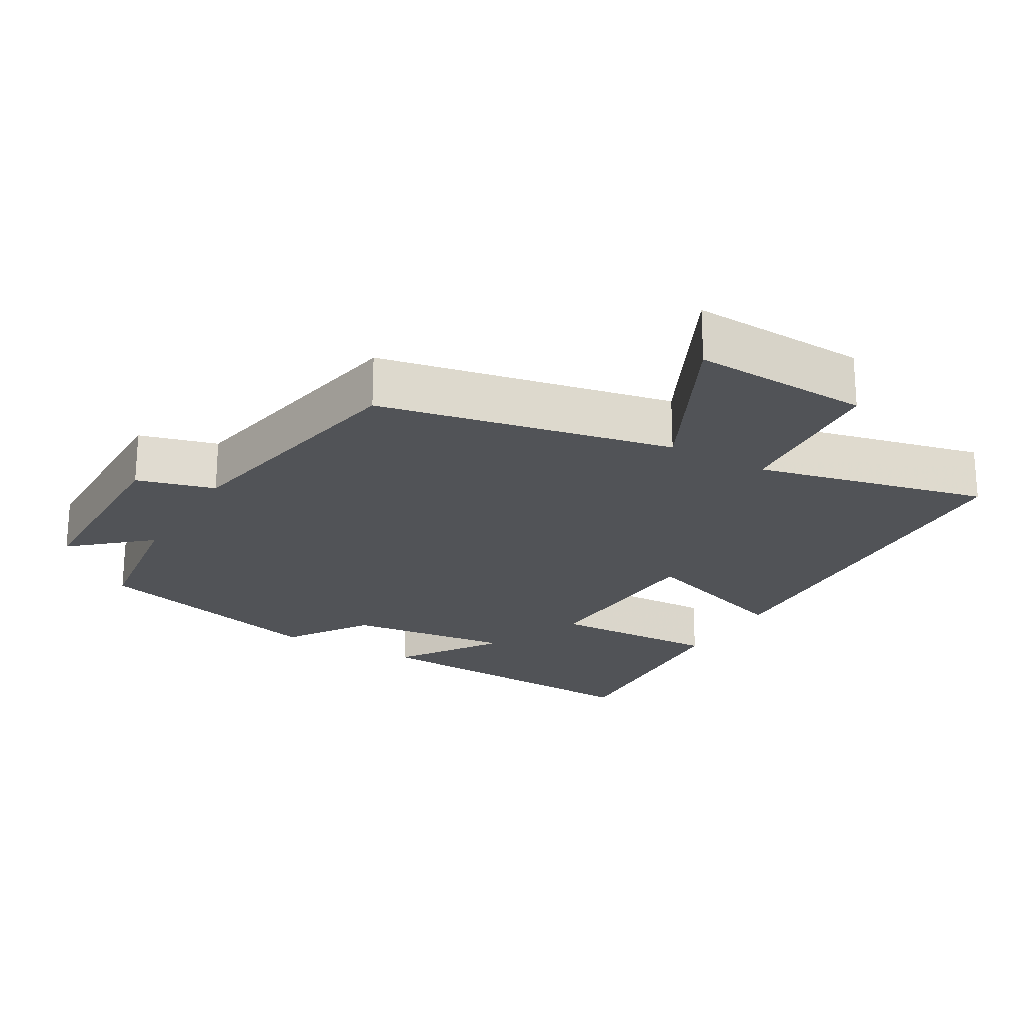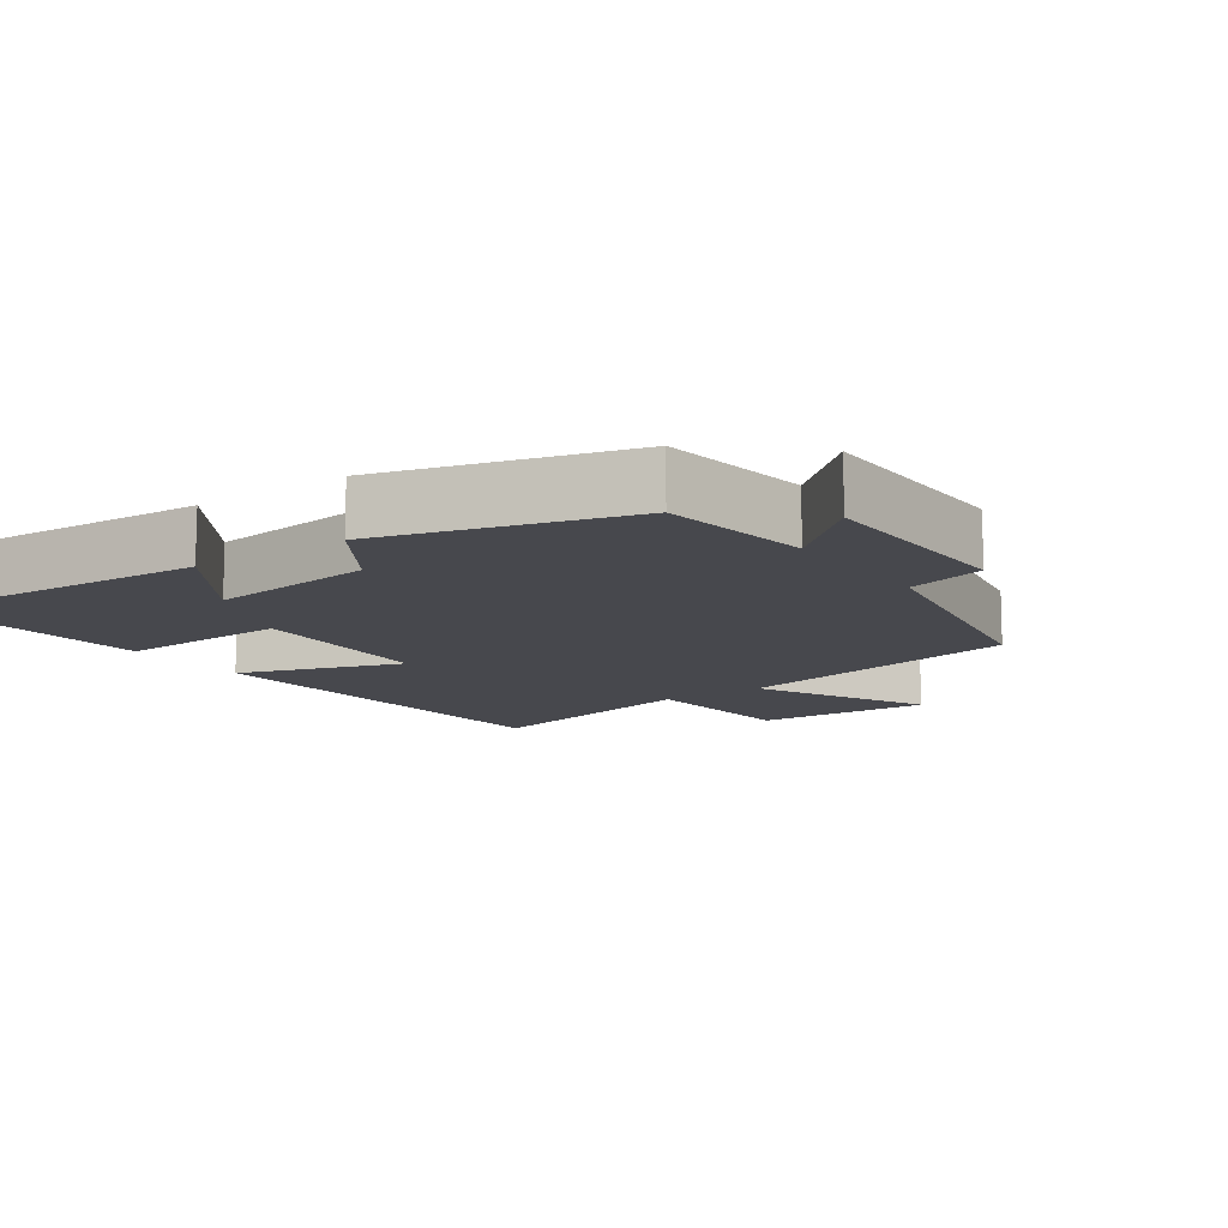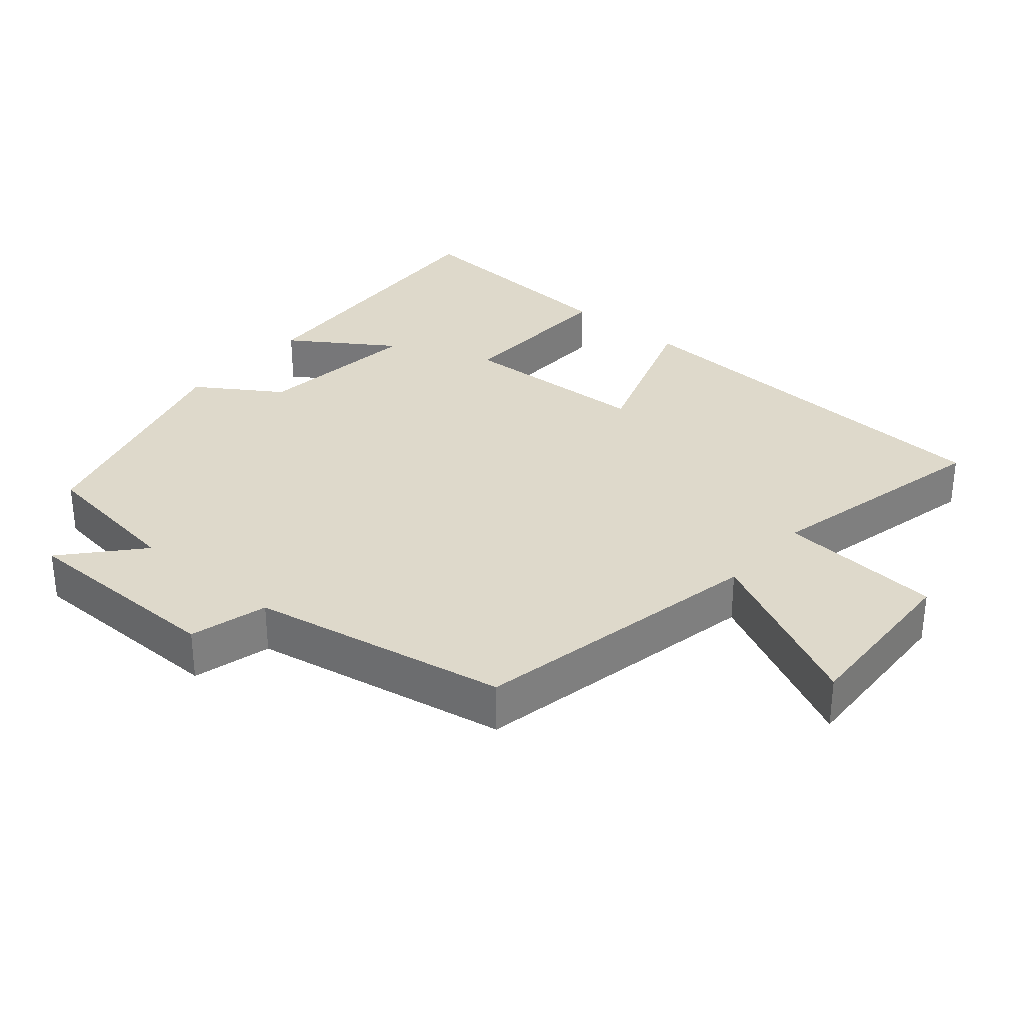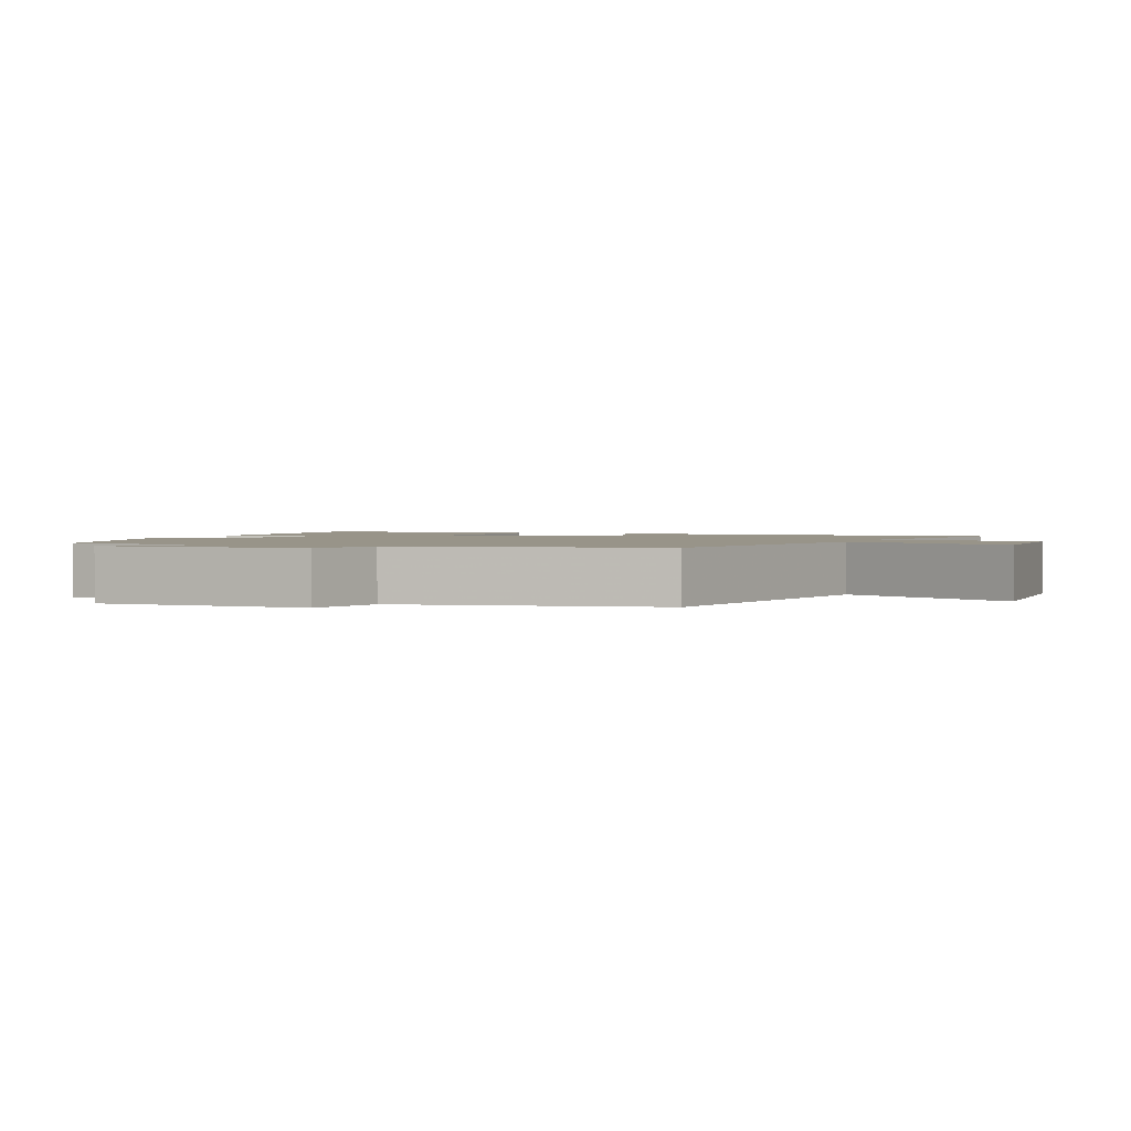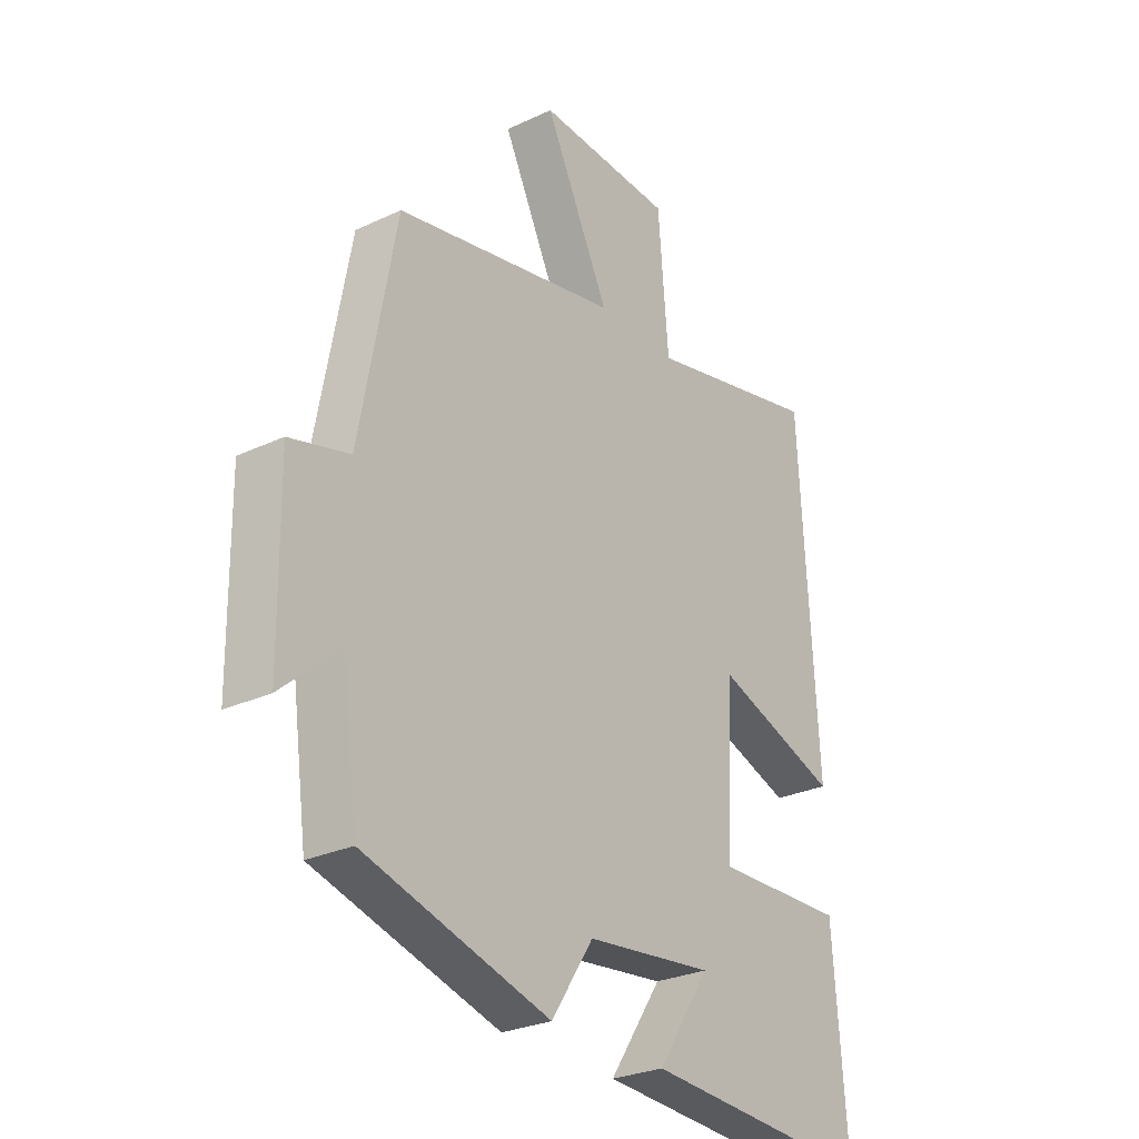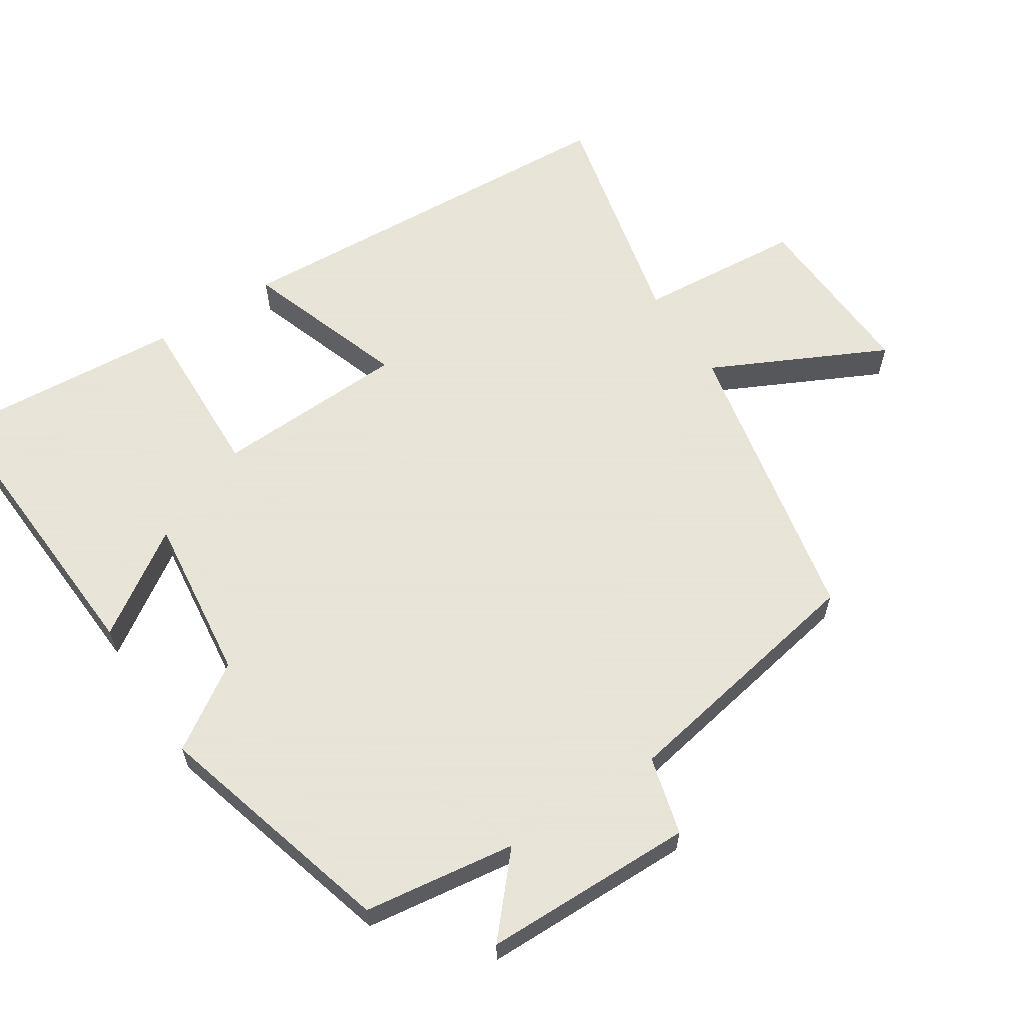
<metadata>
{"format":"obj","ext":"obj","renderer":"f3d","projection":"perspective","resolution":1024,"background":"white","views":[{"elev":-22.1,"azim":-30.2,"up":"+Y"},{"elev":-11.9,"azim":-144.8,"up":"+Y"},{"elev":31.8,"azim":-49.6,"up":"+Y"},{"elev":1.7,"azim":-68.1,"up":"+Y"},{"elev":-27.6,"azim":-54.2,"up":"+Z"},{"elev":61.4,"azim":-123.0,"up":"+Y"}]}
</metadata>
<code>
v -0.433 0.07 0.415
v -0.014 0.07 0.5
v -0.135 0.07 0.747
v 0.119 0.07 0.735
v 0.138 0.07 0.5
v 0.468 0.07 0.576
v 0.5 0.07 -0.004
v 0.268 0.07 0.076
v 0.256 0.07 -0.198
v 0.5 0.07 -0.19
v 0.525 0.07 -0.526
v 0.093 0.07 -0.5
v 0.191 0.07 -0.353
v -0.047 0.07 -0.381
v -0.125 0.07 -0.5
v -0.47 0.07 -0.403
v -0.5 0.07 -0.187
v -0.607 0.07 -0.281
v -0.611 0.07 0.019
v -0.5 0.07 0.049
v -0.433 0 0.415
v -0.014 0 0.5
v -0.135 0 0.747
v 0.119 0 0.735
v 0.138 0 0.5
v 0.468 0 0.576
v 0.5 0 -0.004
v 0.268 0 0.076
v 0.256 0 -0.198
v 0.5 0 -0.19
v 0.525 0 -0.526
v 0.093 0 -0.5
v 0.191 0 -0.353
v -0.047 0 -0.381
v -0.125 0 -0.5
v -0.47 0 -0.403
v -0.5 0 -0.187
v -0.607 0 -0.281
v -0.611 0 0.019
v -0.5 0 0.049
f 17 18 19 20
f 17 20 1 2
f 14 15 16 17
f 13 14 17 2
f 10 11 12 13
f 9 10 13
f 8 9 13 2
f 5 6 7 8
f 5 8 2 3
f 3 4 5
f 40 39 38 37
f 22 21 40 37
f 37 36 35 34
f 22 37 34 33
f 33 32 31 30
f 33 30 29
f 22 33 29 28
f 28 27 26 25
f 23 22 28 25
f 25 24 23
f 1 21 22 2
f 2 22 23 3
f 3 23 24 4
f 4 24 25 5
f 5 25 26 6
f 6 26 27 7
f 7 27 28 8
f 8 28 29 9
f 9 29 30 10
f 10 30 31 11
f 11 31 32 12
f 12 32 33 13
f 13 33 34 14
f 14 34 35 15
f 15 35 36 16
f 16 36 37 17
f 17 37 38 18
f 18 38 39 19
f 19 39 40 20
f 20 40 21 1

</code>
